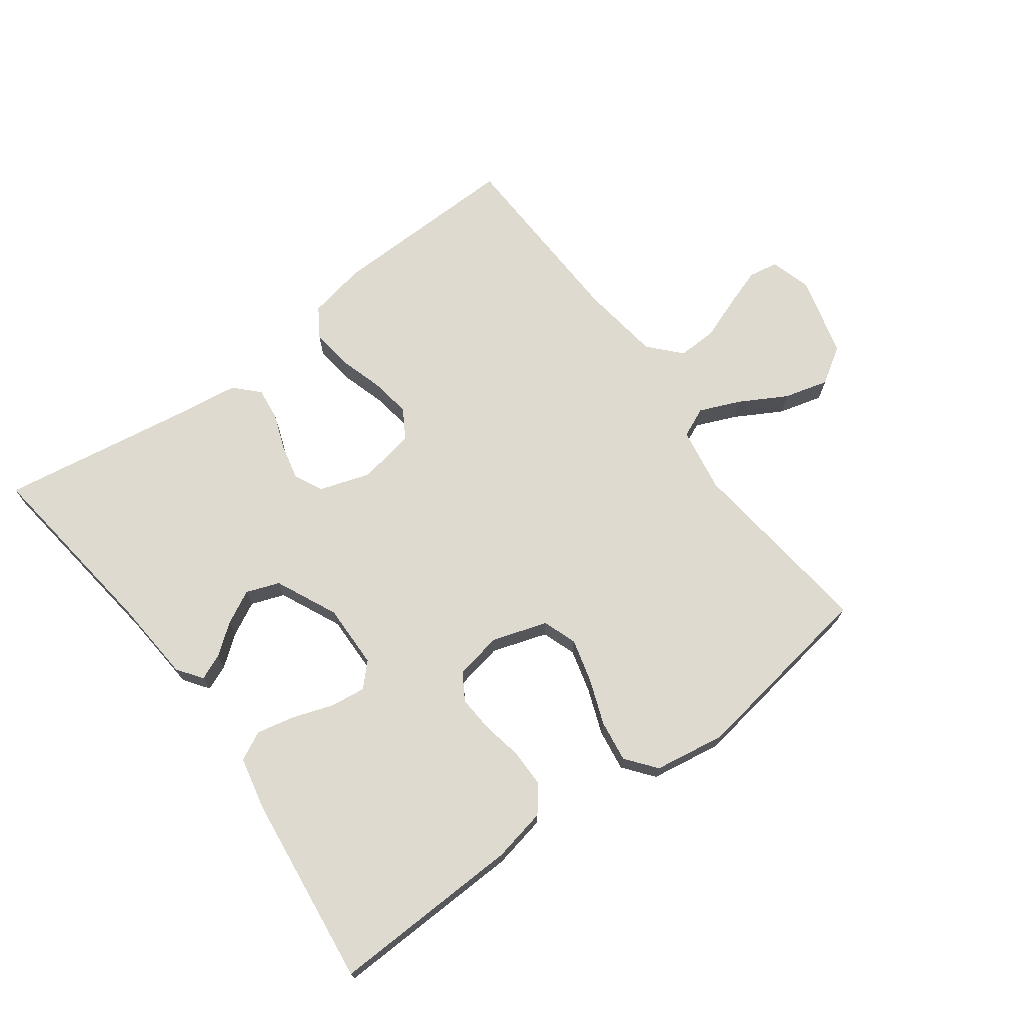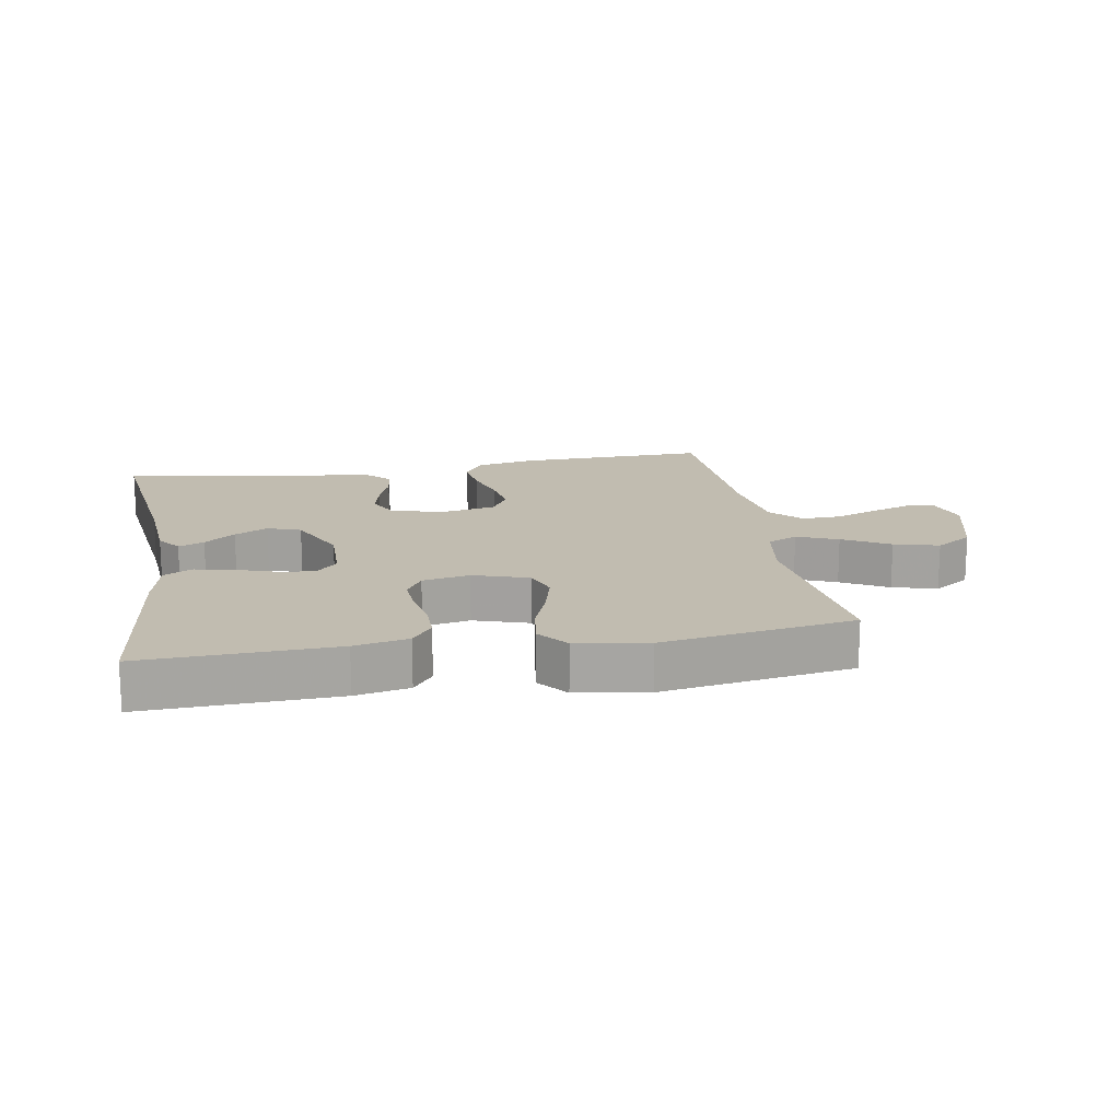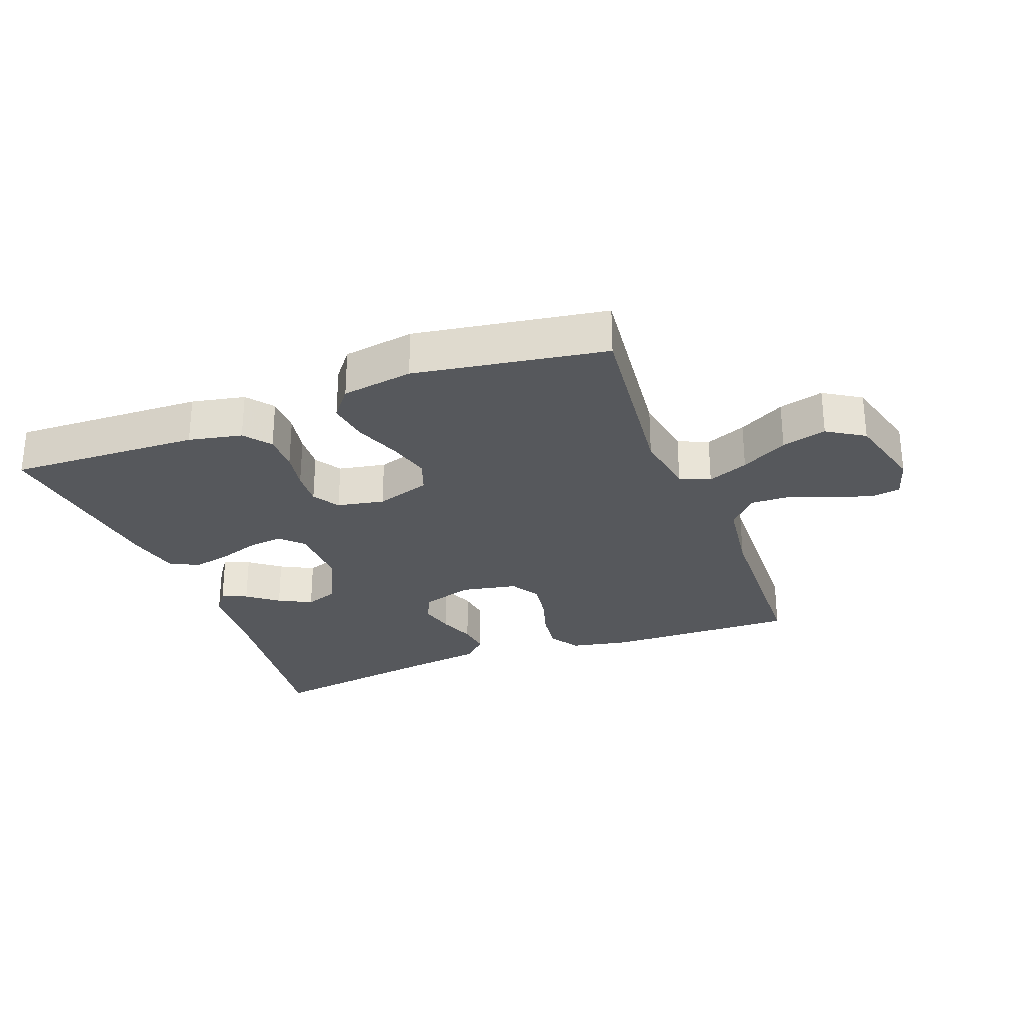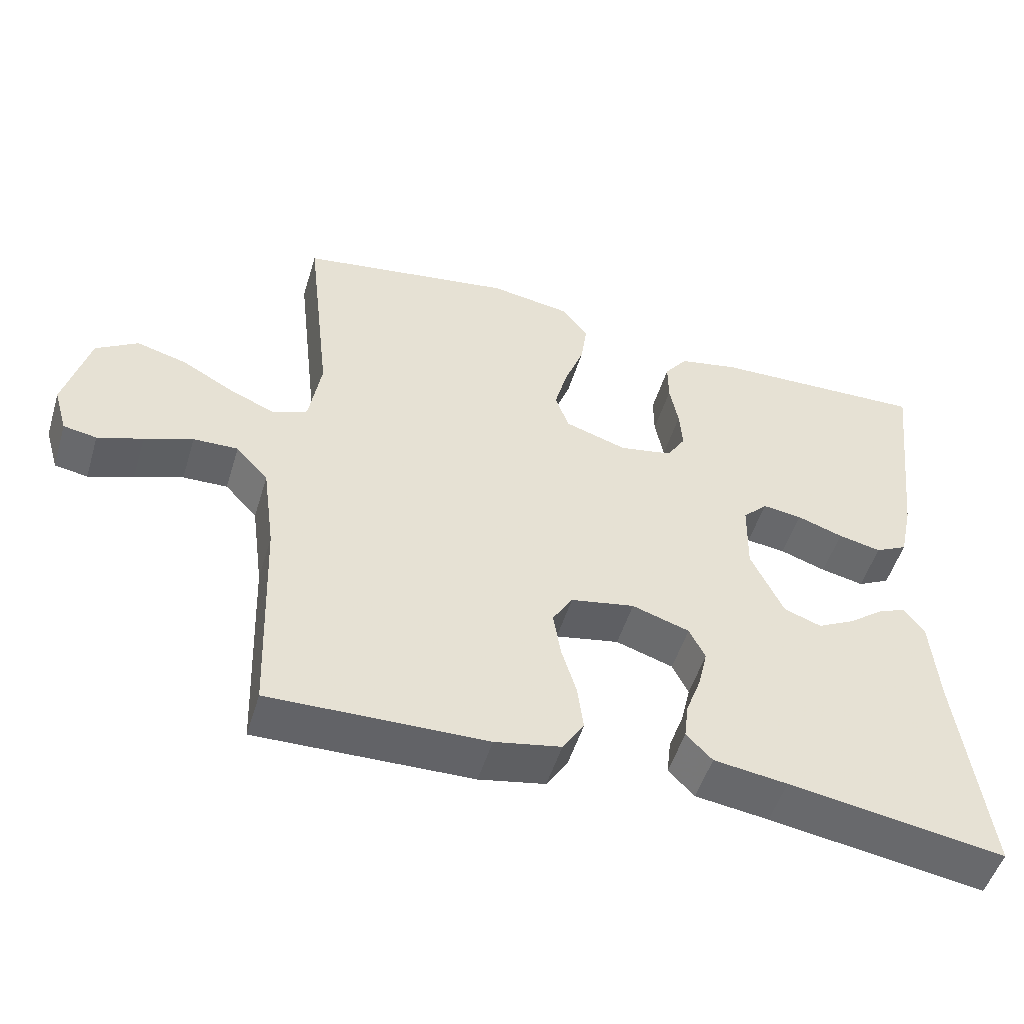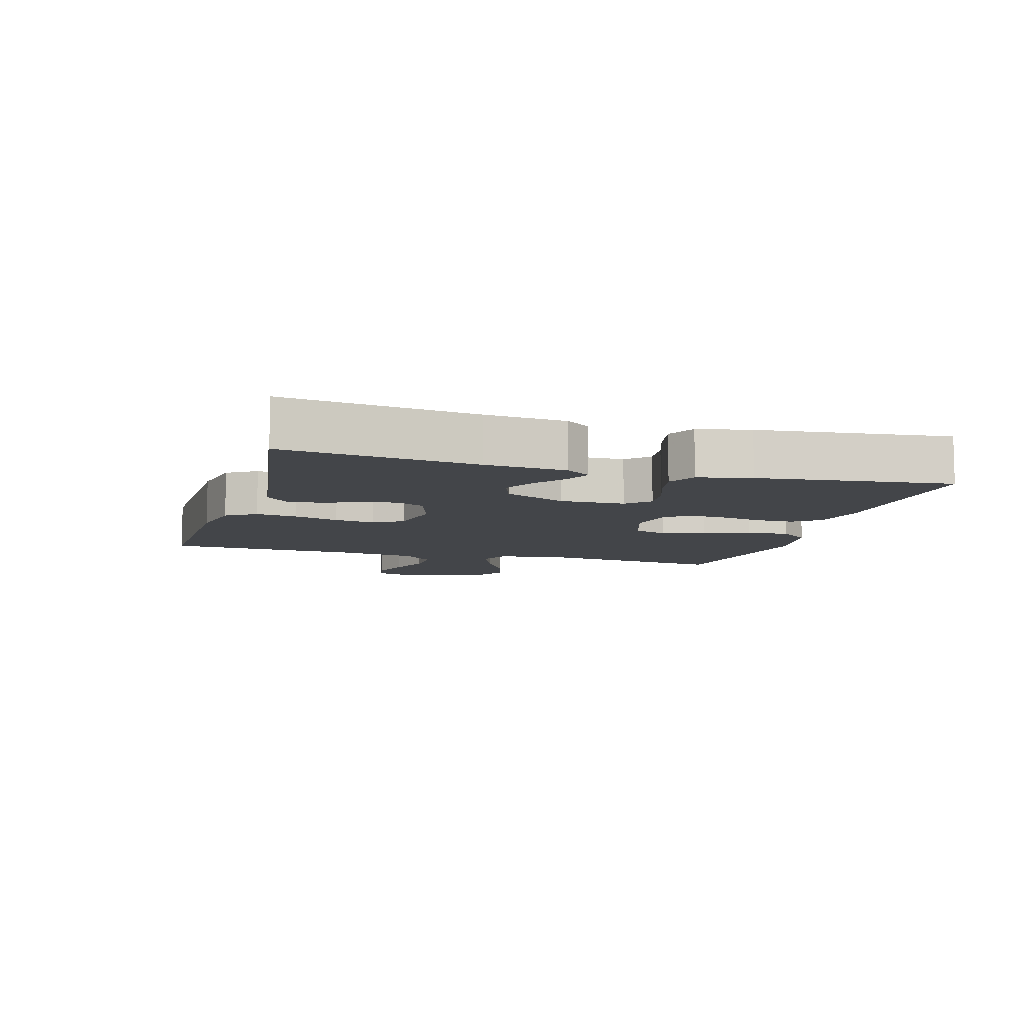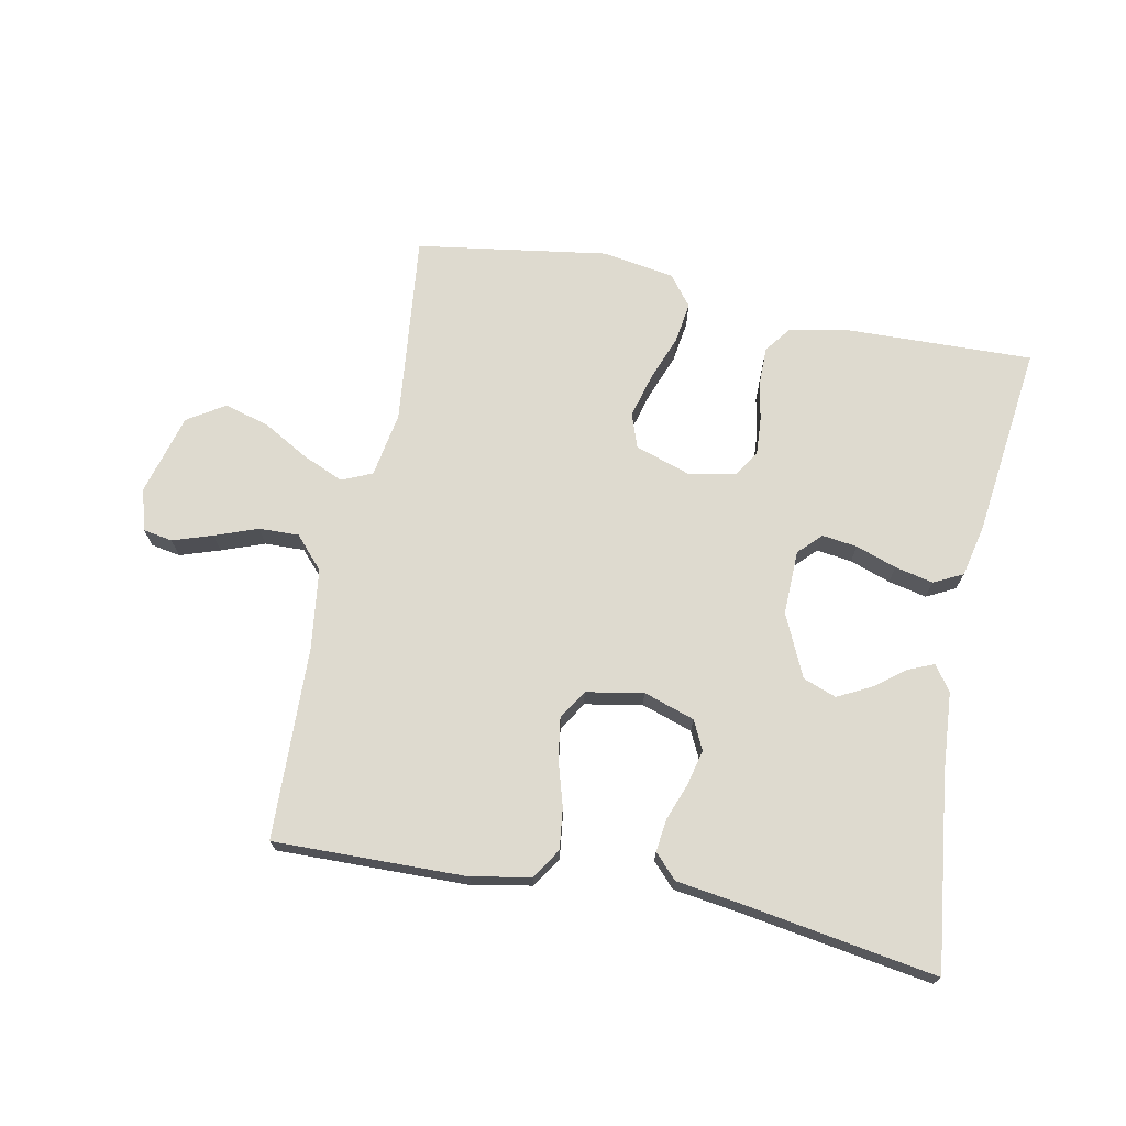
<metadata>
{"format":"obj","ext":"obj","renderer":"f3d","projection":"perspective","resolution":1024,"background":"white","views":[{"elev":70.8,"azim":-36.4,"up":"+Y"},{"elev":16.4,"azim":-10.0,"up":"+Y"},{"elev":-27.9,"azim":20.7,"up":"+Y"},{"elev":-51.3,"azim":163.2,"up":"+Z"},{"elev":-8.6,"azim":-106.2,"up":"+Y"},{"elev":71.0,"azim":-168.5,"up":"+Y"}]}
</metadata>
<code>
v 0.5 0.07 0.5
v 0.466 0.07 0.2
v 0.483 0.07 0.098
v 0.53 0.07 0.077
v 0.594 0.07 0.104
v 0.667 0.07 0.145
v 0.737 0.07 0.164
v 0.795 0.07 0.127
v 0.829 0.07 0
v 0.81 0.07 -0.065
v 0.764 0.07 -0.073
v 0.702 0.07 -0.052
v 0.635 0.07 -0.027
v 0.573 0.07 -0.025
v 0.528 0.07 -0.074
v 0.511 0.07 -0.2
v 0.5 0.07 -0.5
v 0.2 0.07 -0.493
v 0.108 0.07 -0.475
v 0.078 0.07 -0.428
v 0.086 0.07 -0.364
v 0.107 0.07 -0.294
v 0.117 0.07 -0.23
v 0.089 0.07 -0.184
v 0 0.07 -0.167
v -0.08 0.07 -0.193
v -0.102 0.07 -0.238
v -0.089 0.07 -0.294
v -0.068 0.07 -0.351
v -0.062 0.07 -0.402
v -0.098 0.07 -0.439
v -0.2 0.07 -0.453
v -0.5 0.07 -0.5
v -0.462 0.07 -0.2
v -0.452 0.07 -0.074
v -0.424 0.07 -0.035
v -0.384 0.07 -0.052
v -0.336 0.07 -0.089
v -0.284 0.07 -0.116
v -0.232 0.07 -0.097
v -0.187 0.07 0
v -0.189 0.07 0.101
v -0.223 0.07 0.136
v -0.278 0.07 0.129
v -0.342 0.07 0.107
v -0.402 0.07 0.094
v -0.447 0.07 0.117
v -0.465 0.07 0.2
v -0.5 0.07 0.5
v -0.2 0.07 0.49
v -0.116 0.07 0.473
v -0.084 0.07 0.431
v -0.084 0.07 0.372
v -0.096 0.07 0.309
v -0.1 0.07 0.252
v -0.074 0.07 0.21
v 0 0.07 0.196
v 0.086 0.07 0.224
v 0.105 0.07 0.277
v 0.087 0.07 0.345
v 0.06 0.07 0.417
v 0.051 0.07 0.482
v 0.088 0.07 0.529
v 0.2 0.07 0.547
v 0.5 0 0.5
v 0.466 0 0.2
v 0.483 0 0.098
v 0.53 0 0.077
v 0.594 0 0.104
v 0.667 0 0.145
v 0.737 0 0.164
v 0.795 0 0.127
v 0.829 0 0
v 0.81 0 -0.065
v 0.764 0 -0.073
v 0.702 0 -0.052
v 0.635 0 -0.027
v 0.573 0 -0.025
v 0.528 0 -0.074
v 0.511 0 -0.2
v 0.5 0 -0.5
v 0.2 0 -0.493
v 0.108 0 -0.475
v 0.078 0 -0.428
v 0.086 0 -0.364
v 0.107 0 -0.294
v 0.117 0 -0.23
v 0.089 0 -0.184
v 0 0 -0.167
v -0.08 0 -0.193
v -0.102 0 -0.238
v -0.089 0 -0.294
v -0.068 0 -0.351
v -0.062 0 -0.402
v -0.098 0 -0.439
v -0.2 0 -0.453
v -0.5 0 -0.5
v -0.462 0 -0.2
v -0.452 0 -0.074
v -0.424 0 -0.035
v -0.384 0 -0.052
v -0.336 0 -0.089
v -0.284 0 -0.116
v -0.232 0 -0.097
v -0.187 0 0
v -0.189 0 0.101
v -0.223 0 0.136
v -0.278 0 0.129
v -0.342 0 0.107
v -0.402 0 0.094
v -0.447 0 0.117
v -0.465 0 0.2
v -0.5 0 0.5
v -0.2 0 0.49
v -0.116 0 0.473
v -0.084 0 0.431
v -0.084 0 0.372
v -0.096 0 0.309
v -0.1 0 0.252
v -0.074 0 0.21
v 0 0 0.196
v 0.086 0 0.224
v 0.105 0 0.277
v 0.087 0 0.345
v 0.06 0 0.417
v 0.051 0 0.482
v 0.088 0 0.529
v 0.2 0 0.547
f 64 1 2
f 63 64 2
f 62 63 2
f 61 62 2
f 60 61 2
f 59 60 2 3
f 58 59 3
f 57 58 3 4
f 56 57 4
f 52 53 54
f 51 52 54
f 50 51 54
f 49 50 54
f 48 49 54
f 47 48 54
f 46 47 54
f 45 46 54
f 44 45 54
f 43 44 54 55
f 42 43 55 56
f 36 37 38
f 35 36 38
f 34 35 38
f 34 38 39
f 33 34 39
f 32 33 39
f 32 39 40
f 31 32 40
f 30 31 40
f 29 30 40
f 28 29 40
f 20 21 22
f 19 20 22
f 18 19 22
f 17 18 22
f 16 17 22
f 15 16 22 23
f 14 15 23 24
f 11 12 13
f 10 11 13
f 9 10 13
f 8 9 13
f 7 8 13
f 6 7 13
f 5 6 13
f 4 5 13 14
f 14 24 25
f 4 14 25
f 56 4 25
f 42 56 25
f 41 42 25
f 40 41 25 26
f 27 28 40
f 26 27 40
f 66 65 128
f 66 128 127
f 66 127 126
f 66 126 125
f 66 125 124
f 67 66 124 123
f 67 123 122
f 68 67 122 121
f 68 121 120
f 118 117 116
f 118 116 115
f 118 115 114
f 118 114 113
f 118 113 112
f 118 112 111
f 118 111 110
f 118 110 109
f 118 109 108
f 119 118 108 107
f 120 119 107 106
f 102 101 100
f 102 100 99
f 102 99 98
f 103 102 98
f 103 98 97
f 103 97 96
f 104 103 96
f 104 96 95
f 104 95 94
f 104 94 93
f 104 93 92
f 86 85 84
f 86 84 83
f 86 83 82
f 86 82 81
f 86 81 80
f 87 86 80 79
f 88 87 79 78
f 77 76 75
f 77 75 74
f 77 74 73
f 77 73 72
f 77 72 71
f 77 71 70
f 77 70 69
f 78 77 69 68
f 89 88 78
f 89 78 68
f 89 68 120
f 89 120 106
f 89 106 105
f 90 89 105 104
f 104 92 91
f 104 91 90
f 1 65 66 2
f 2 66 67 3
f 3 67 68 4
f 4 68 69 5
f 5 69 70 6
f 6 70 71 7
f 7 71 72 8
f 8 72 73 9
f 9 73 74 10
f 10 74 75 11
f 11 75 76 12
f 12 76 77 13
f 13 77 78 14
f 14 78 79 15
f 15 79 80 16
f 16 80 81 17
f 17 81 82 18
f 18 82 83 19
f 19 83 84 20
f 20 84 85 21
f 21 85 86 22
f 22 86 87 23
f 23 87 88 24
f 24 88 89 25
f 25 89 90 26
f 26 90 91 27
f 27 91 92 28
f 28 92 93 29
f 29 93 94 30
f 30 94 95 31
f 31 95 96 32
f 32 96 97 33
f 33 97 98 34
f 34 98 99 35
f 35 99 100 36
f 36 100 101 37
f 37 101 102 38
f 38 102 103 39
f 39 103 104 40
f 40 104 105 41
f 41 105 106 42
f 42 106 107 43
f 43 107 108 44
f 44 108 109 45
f 45 109 110 46
f 46 110 111 47
f 47 111 112 48
f 48 112 113 49
f 49 113 114 50
f 50 114 115 51
f 51 115 116 52
f 52 116 117 53
f 53 117 118 54
f 54 118 119 55
f 55 119 120 56
f 56 120 121 57
f 57 121 122 58
f 58 122 123 59
f 59 123 124 60
f 60 124 125 61
f 61 125 126 62
f 62 126 127 63
f 63 127 128 64
f 64 128 65 1

</code>
